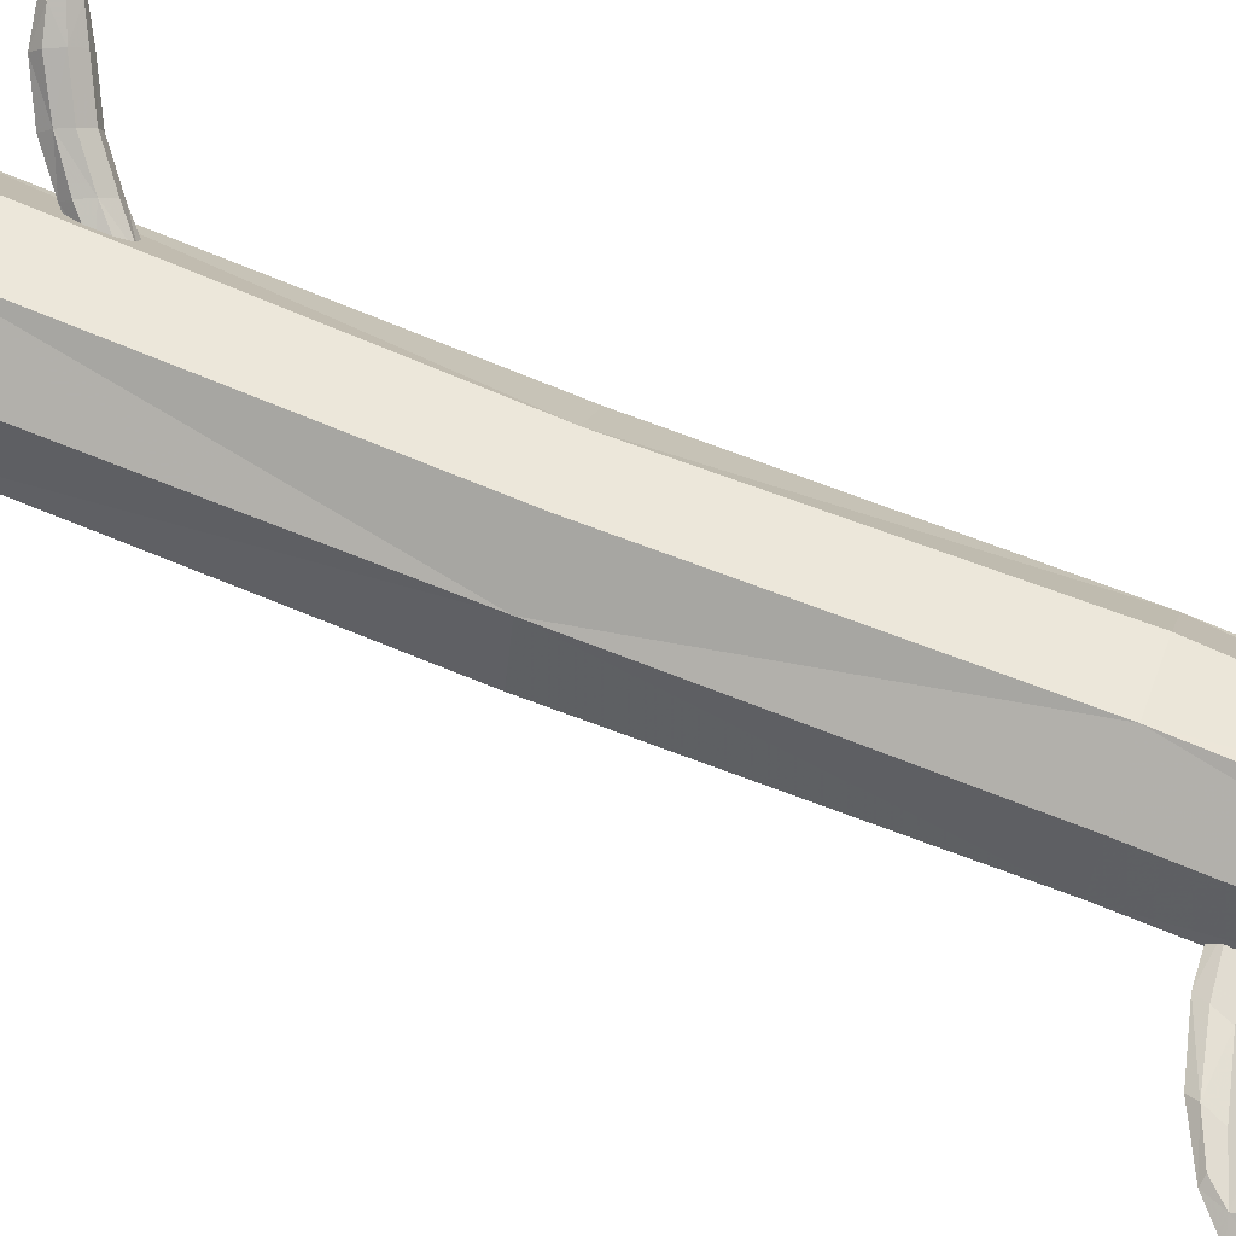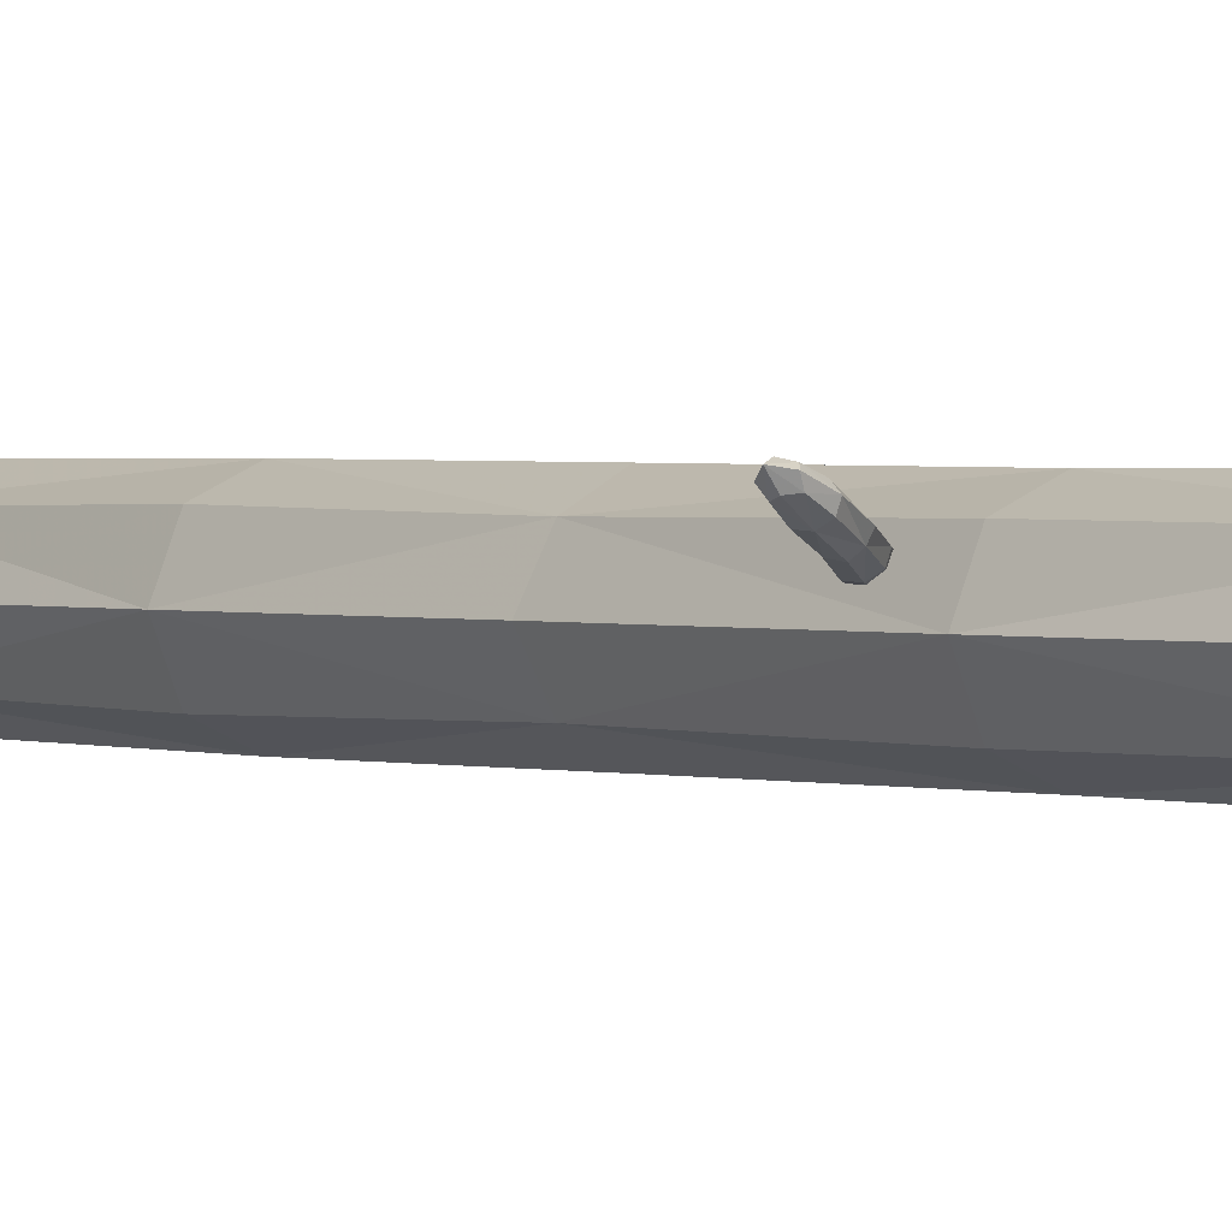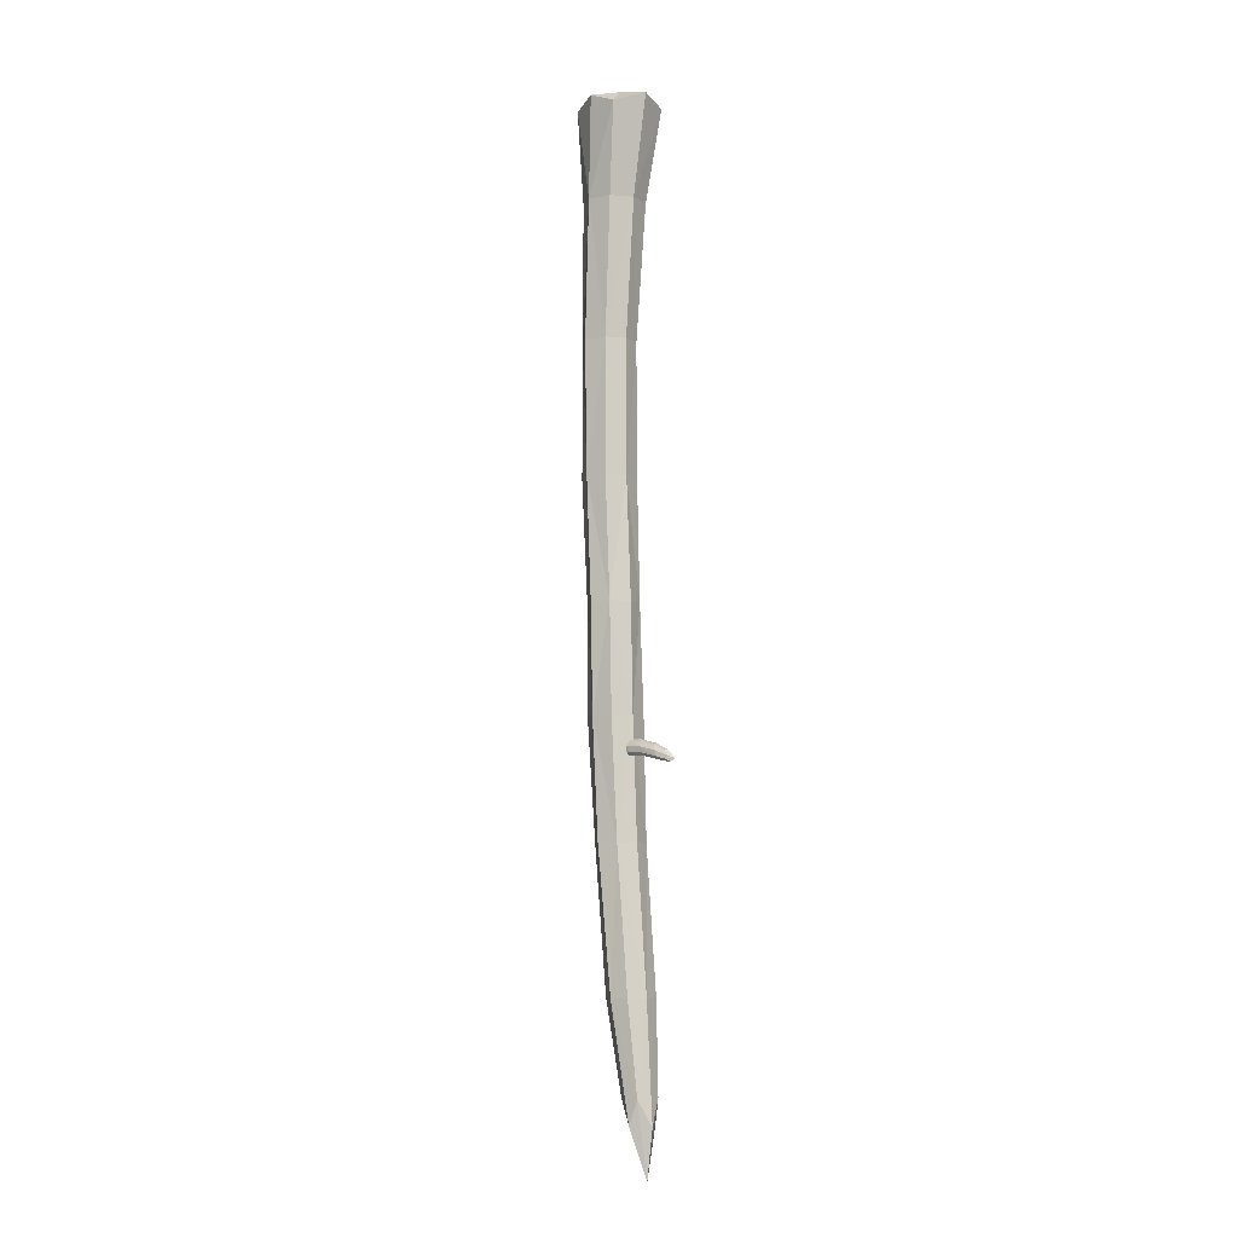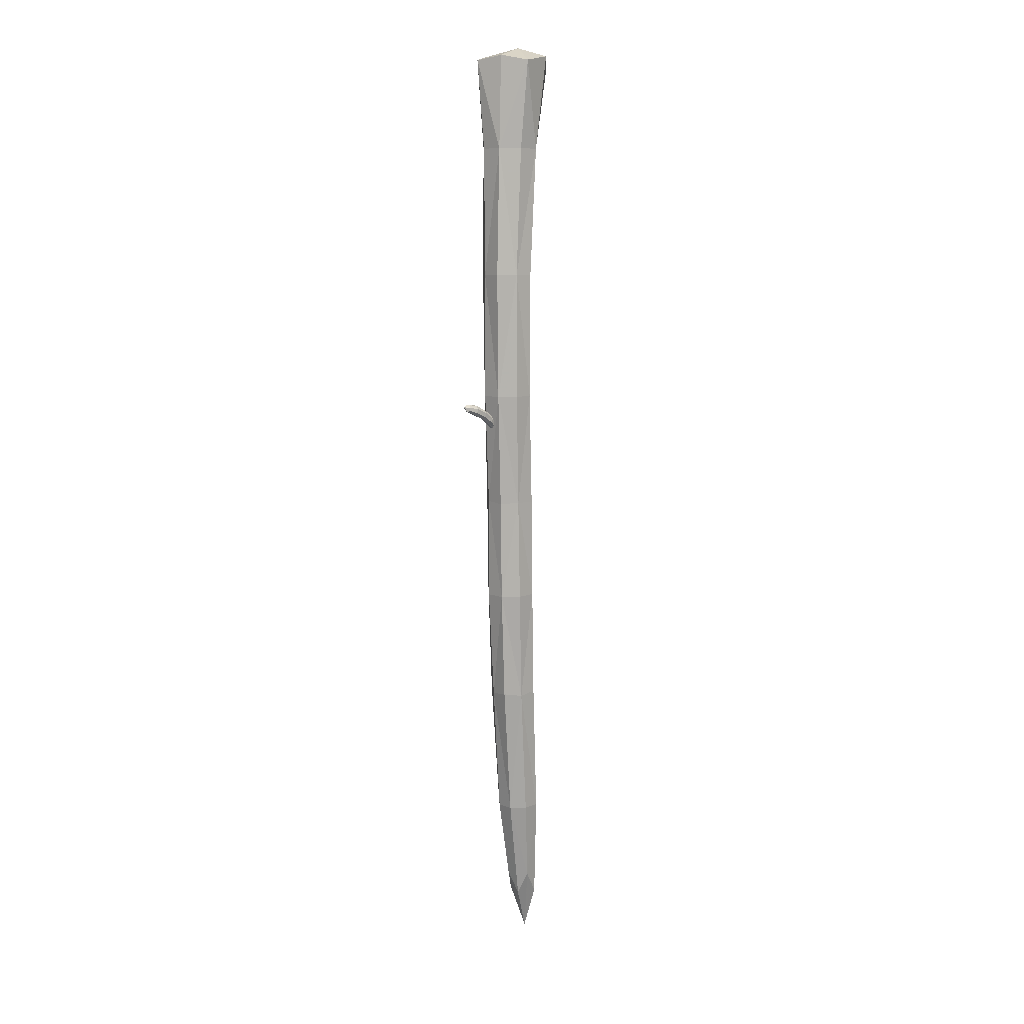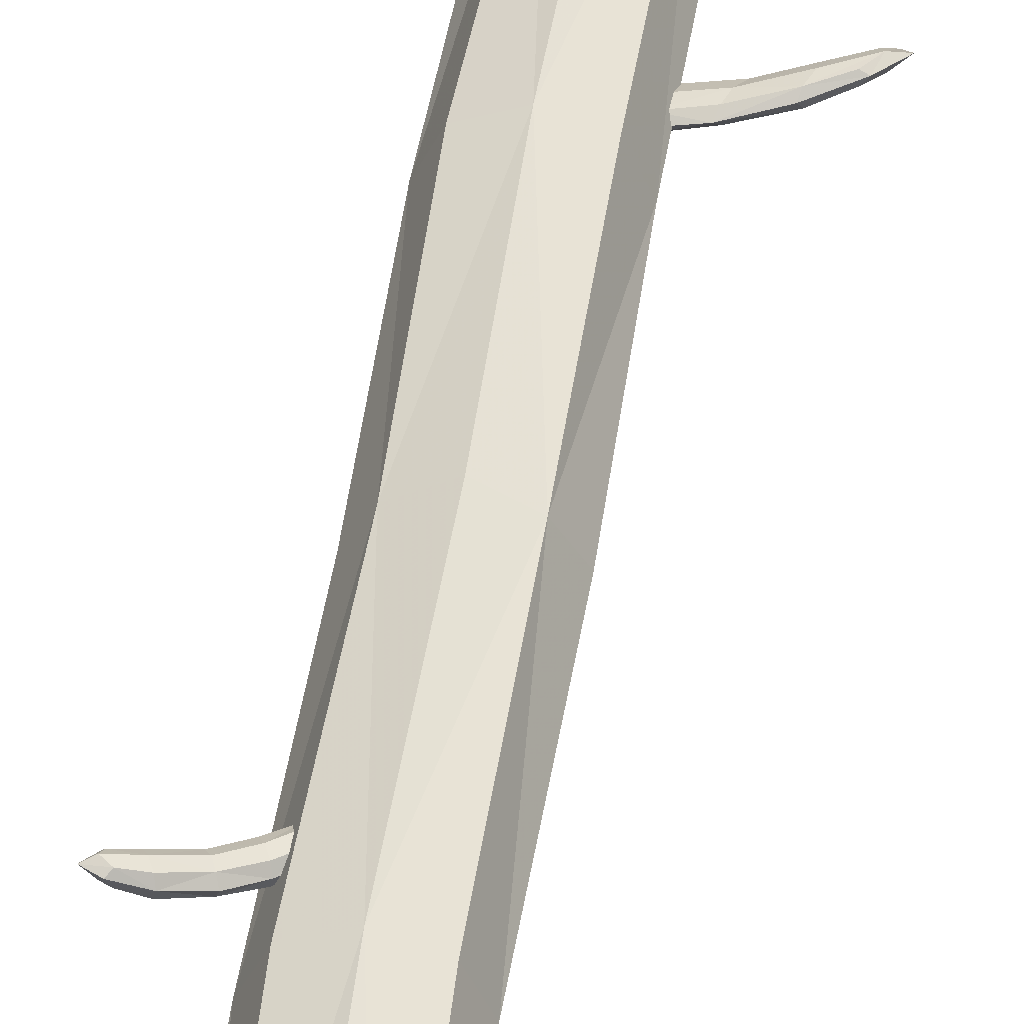
<metadata>
{"format":"obj","ext":"obj","renderer":"f3d","projection":"perspective","resolution":1024,"background":"white","views":[{"elev":77.4,"azim":-71.4,"up":"+Z"},{"elev":1.3,"azim":140.4,"up":"+Z"},{"elev":-7.2,"azim":-126.8,"up":"+Y"},{"elev":9.9,"azim":111.1,"up":"+Y"},{"elev":48.7,"azim":-173.9,"up":"+Z"}]}
</metadata>
<code>
g
v -0.0065 -0.1339 0.0665
v 0.1265 -0.1339 0.0665
v 0.1248 1.14 0.0949
v 0.3146 1.14 0.0949
v 0.1248 1.14 -0.0949
v 0.3146 1.14 -0.0949
v -0.0065 -0.1339 -0.0665
v 0.1265 -0.1339 -0.0665
v 0.1842 2.405 0.0989
v 0.382 2.405 0.0989
v 0.382 2.405 -0.0989
v 0.1842 2.405 -0.0989
v 0.2178 3.817 0.1035
v 0.4248 3.817 0.1035
v 0.4248 3.817 -0.1035
v 0.2178 3.817 -0.1035
v 0.0691 5.086 0.1621
v 0.3932 5.096 0.1621
v 0.3932 5.092 -0.1621
v 0.0691 5.065 -0.1621
v 0.1324 0.3606 0.1308
v 0.1948 5.177 -0.0252
v 0.1324 0.3606 -0.1308
v 0 -0.544 0
v 0.0016 0.3606 0
v 0.2631 0.3606 0
v 0.2647 1.802 0.1499
v 0.4146 1.802 0
v 0.2647 1.802 -0.1499
v 0.1148 1.802 0
v 0.3188 3.072 0.1499
v 0.4687 3.072 0
v 0.3188 3.072 -0.1499
v 0.1689 3.072 0
v 0.2751 4.574 0.1714
v 0.4466 4.574 0
v 0.2751 4.574 -0.1714
v 0.1037 4.574 0
v 0.0397 -0.2726 0.0839
v 0.2239 0.3606 0.0916
v 0.225 1.155 0.1442
v 0.0408 0.3606 0.0916
v 0.2067 5.123 0.2097
v 0.4165 5.123 0
v 0.2067 5.123 -0.2097
v -0.003 5.123 0
v 0.225 1.155 -0.1442
v 0.2239 0.3606 -0.0916
v 0.0397 -0.2726 -0.0839
v 0.0408 0.3606 -0.0916
v 0.1236 -0.2726 0
v -0.0442 -0.2726 0
v 0.0808 1.155 0
v 0.3692 1.155 0
v 0.2809 2.397 0.1499
v 0.1598 1.802 0.1049
v 0.3696 1.802 0.1049
v 0.4308 2.397 0
v 0.3696 1.802 -0.1049
v 0.2809 2.397 -0.1499
v 0.1598 1.802 -0.1049
v 0.131 2.397 0
v 0.3273 3.816 0.1563
v 0.2139 3.072 0.1049
v 0.4237 3.072 0.1049
v 0.4837 3.816 0
v 0.4237 3.072 -0.1049
v 0.3273 3.816 -0.1563
v 0.2139 3.072 -0.1049
v 0.171 3.816 0
v 0.1552 4.574 0.12
v 0.3951 4.574 0.12
v 0.3951 4.574 -0.12
v 0.1552 4.574 -0.12
g name0
f 1 39 21 42
f 2 40 21 39
f 4 41 21 40
f 3 42 21 41
f 17 43 22 46
f 18 44 22 43
f 19 45 22 44
f 20 46 22 45
f 5 47 23 50
f 6 48 23 47
f 8 49 23 48
f 7 50 23 49
f 7 49 24 52
f 8 51 24 49
f 2 39 24 51
f 1 52 24 39
f 7 52 25 50
f 1 42 25 52
f 3 53 25 42
f 5 50 25 53
f 2 51 26 40
f 8 48 26 51
f 6 54 26 48
f 4 40 26 54
f 10 55 27 57
f 9 56 27 55
f 3 41 27 56
f 4 57 27 41
f 11 58 28 59
f 10 57 28 58
f 4 54 28 57
f 6 59 28 54
f 12 60 29 61
f 11 59 29 60
f 6 47 29 59
f 5 61 29 47
f 9 62 30 56
f 12 61 30 62
f 5 53 30 61
f 3 56 30 53
f 14 63 31 65
f 13 64 31 63
f 9 55 31 64
f 10 65 31 55
f 15 66 32 67
f 14 65 32 66
f 10 58 32 65
f 11 67 32 58
f 16 68 33 69
f 15 67 33 68
f 11 60 33 67
f 12 69 33 60
f 13 70 34 64
f 16 69 34 70
f 12 62 34 69
f 9 64 34 62
f 18 43 35 72
f 17 71 35 43
f 13 63 35 71
f 14 72 35 63
f 19 44 36 73
f 18 72 36 44
f 14 66 36 72
f 15 73 36 66
f 20 45 37 74
f 19 73 37 45
f 15 68 37 73
f 16 74 37 68
f 17 46 38 71
f 20 74 38 46
f 16 70 38 74
f 13 71 38 70
g
v 0.3211 2.861 0.0669
v 0.3356 2.828 0.058
v 0.4117 2.864 0.0707
v 0.3943 2.904 0.0814
v 0.3211 2.869 0.0393
v 0.3356 2.836 0.0305
v 0.4117 2.873 0.0375
v 0.3943 2.913 0.0481
v 0.5141 2.951 0.0685
v 0.4967 2.99 0.0791
v 0.4967 2.981 0.1123
v 0.5141 2.942 0.1017
v 0.6191 2.998 0.1205
v 0.6047 3.03 0.1292
v 0.6047 3.023 0.1568
v 0.6191 2.99 0.148
v 0.3551 2.853 0.0768
v 0.3551 2.866 0.0264
v 0.3061 2.84 0.0463
v 0.3684 2.829 0.0435
v 0.6461 3.021 0.1551
v 0.3419 2.889 0.0597
v 0.4497 2.933 0.0444
v 0.4365 2.957 0.0777
v 0.4497 2.92 0.0948
v 0.4629 2.897 0.0616
v 0.5707 3.004 0.0935
v 0.5575 3.027 0.1268
v 0.5707 2.991 0.1439
v 0.5838 2.968 0.1107
v 0.3208 2.841 0.0655
v 0.3644 2.833 0.0636
v 0.4031 2.881 0.0843
v 0.3459 2.876 0.0749
v 0.4031 2.894 0.0339
v 0.3644 2.843 0.0283
v 0.3208 2.85 0.0302
v 0.3459 2.885 0.0396
v 0.3301 2.824 0.0422
v 0.3115 2.867 0.0535
v 0.4163 2.857 0.0511
v 0.6235 3.019 0.1266
v 0.6143 3.035 0.1498
v 0.6235 3.009 0.1619
v 0.6327 2.993 0.1386
v 0.3899 2.917 0.0672
v 0.5042 2.974 0.0643
v 0.4589 2.91 0.0464
v 0.4405 2.952 0.0576
v 0.491 2.997 0.0975
v 0.4405 2.943 0.0929
v 0.5042 2.96 0.1146
v 0.4589 2.901 0.0816
v 0.5174 2.937 0.0814
v 0.5799 2.981 0.0955
v 0.5615 3.023 0.1067
v 0.5615 3.014 0.142
v 0.5799 2.972 0.1308
g name1
f 75 105 91 108
f 76 106 91 105
f 77 107 91 106
f 78 108 91 107
f 82 109 92 112
f 81 110 92 109
f 80 111 92 110
f 79 112 92 111
f 79 111 93 114
f 80 113 93 111
f 76 105 93 113
f 75 114 93 105
f 80 110 94 113
f 81 115 94 110
f 77 106 94 115
f 76 113 94 106
f 87 116 95 119
f 88 117 95 116
f 89 118 95 117
f 90 119 95 118
f 82 112 96 120
f 79 114 96 112
f 75 108 96 114
f 78 120 96 108
f 84 121 97 123
f 83 122 97 121
f 81 109 97 122
f 82 123 97 109
f 85 124 98 125
f 84 123 98 124
f 82 120 98 123
f 78 125 98 120
f 86 126 99 127
f 85 125 99 126
f 78 107 99 125
f 77 127 99 107
f 83 128 100 122
f 86 127 100 128
f 77 115 100 127
f 81 122 100 115
f 88 116 101 130
f 87 129 101 116
f 83 121 101 129
f 84 130 101 121
f 89 117 102 131
f 88 130 102 117
f 84 124 102 130
f 85 131 102 124
f 90 118 103 132
f 89 131 103 118
f 85 126 103 131
f 86 132 103 126
f 87 119 104 129
f 90 132 104 119
f 86 128 104 132
f 83 129 104 128
g
v 0.3167 1.68 -0.0047
v 0.2922 1.631 -0.0152
v 0.1762 1.603 -0.0101
v 0.2056 1.662 0.0024
v 0.3147 1.686 -0.0284
v 0.2902 1.637 -0.0389
v 0.1739 1.61 -0.0387
v 0.2032 1.669 -0.0262
v 0.0199 1.604 -0.0187
v 0.0492 1.663 -0.0062
v 0.0516 1.656 0.0225
v 0.0223 1.597 0.0099
v -0.1375 1.565 0.0182
v -0.1132 1.613 0.0286
v -0.1112 1.607 0.0523
v -0.1355 1.559 0.0419
v 0.2642 1.641 0.0002
v 0.2606 1.652 -0.0432
v 0.3375 1.669 -0.0221
v 0.2401 1.602 -0.031
v -0.1758 1.568 0.0467
v 0.2848 1.691 -0.0119
v 0.1175 1.641 -0.034
v 0.1415 1.681 -0.0028
v 0.1211 1.631 0.0094
v 0.0971 1.591 -0.0218
v -0.0641 1.613 -0.0002
v -0.0401 1.652 0.0309
v -0.0605 1.602 0.0431
v -0.0845 1.563 0.012
v 0.3162 1.658 -0.0067
v 0.248 1.611 -0.013
v 0.1912 1.629 0.0032
v 0.2793 1.674 0.0004
v 0.1877 1.64 -0.0402
v 0.2455 1.619 -0.0433
v 0.3137 1.666 -0.0371
v 0.2768 1.682 -0.03
v 0.2993 1.631 -0.0286
v 0.3307 1.693 -0.0152
v 0.1672 1.59 -0.028
v -0.143 1.584 0.0239
v -0.1262 1.611 0.0458
v -0.1405 1.576 0.0543
v -0.1573 1.549 0.0325
v 0.2117 1.679 -0.009
v 0.0358 1.638 -0.0205
v 0.1025 1.609 -0.0341
v 0.1336 1.671 -0.0209
v 0.0598 1.677 0.0107
v 0.1361 1.663 0.0095
v 0.0394 1.627 0.0229
v 0.105 1.601 -0.0038
v 0.0154 1.588 -0.0083
v -0.0791 1.581 -0.0004
v -0.048 1.643 0.0129
v -0.0455 1.635 0.0433
v -0.0766 1.573 0.03
g name2
f 166 149 163 133
f 163 149 164 134
f 164 149 165 135
f 165 149 166 136
f 170 150 167 140
f 167 150 168 139
f 168 150 169 138
f 169 150 170 137
f 172 151 169 137
f 169 151 171 138
f 171 151 163 134
f 163 151 172 133
f 171 152 168 138
f 168 152 173 139
f 173 152 164 135
f 164 152 171 134
f 177 153 174 145
f 174 153 175 146
f 175 153 176 147
f 176 153 177 148
f 178 154 170 140
f 170 154 172 137
f 172 154 166 133
f 166 154 178 136
f 181 155 179 142
f 179 155 180 141
f 180 155 167 139
f 167 155 181 140
f 183 156 182 143
f 182 156 181 142
f 181 156 178 140
f 178 156 183 136
f 185 157 184 144
f 184 157 183 143
f 183 157 165 136
f 165 157 185 135
f 180 158 186 141
f 186 158 185 144
f 185 158 173 135
f 173 158 180 139
f 188 159 174 146
f 174 159 187 145
f 187 159 179 141
f 179 159 188 142
f 189 160 175 147
f 175 160 188 146
f 188 160 182 142
f 182 160 189 143
f 190 161 176 148
f 176 161 189 147
f 189 161 184 143
f 184 161 190 144
f 187 162 177 145
f 177 162 190 148
f 190 162 186 144
f 186 162 187 141

</code>
